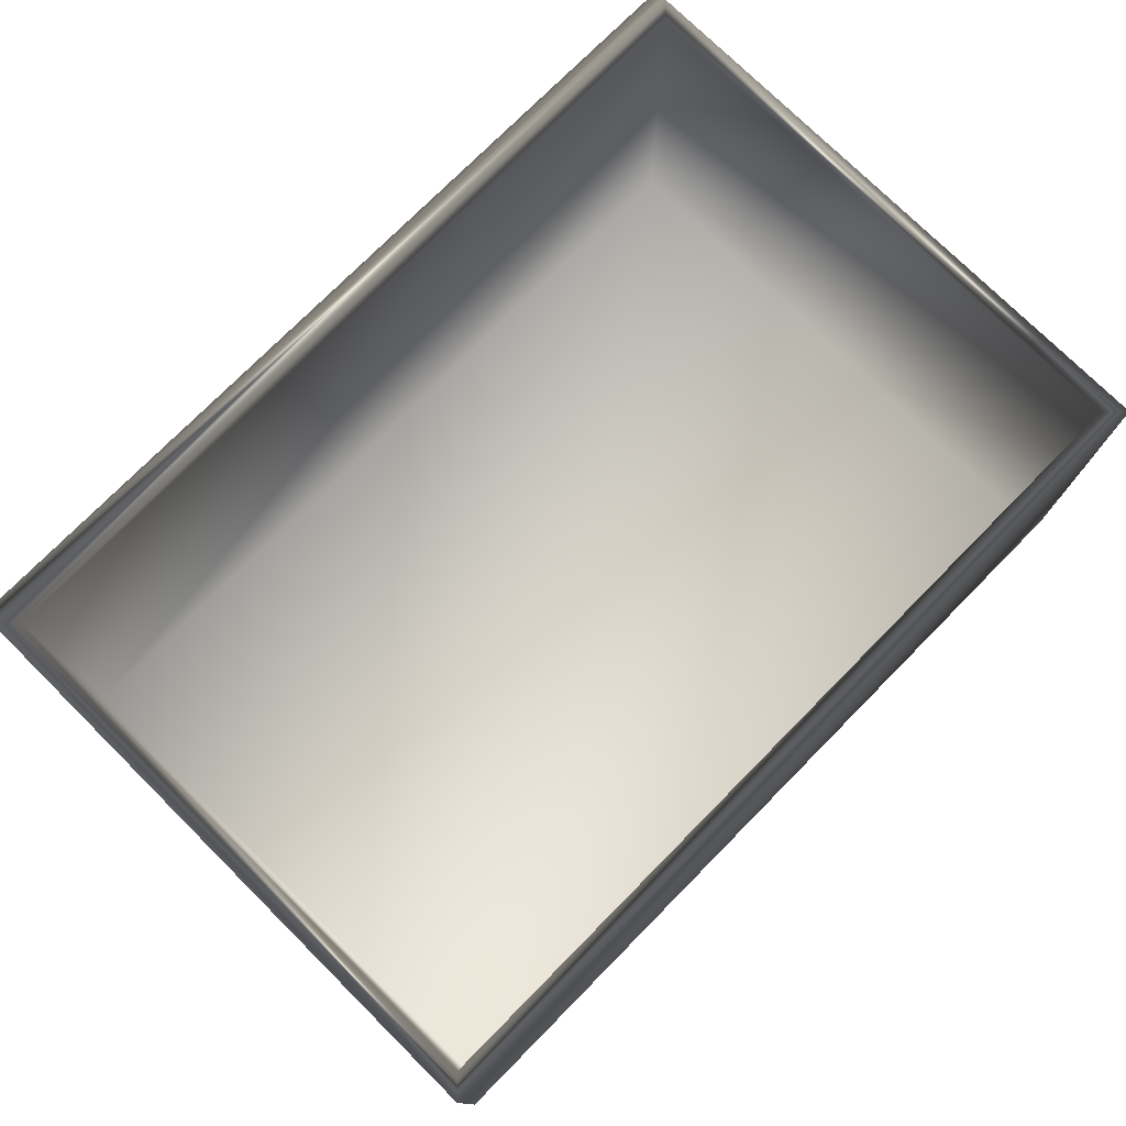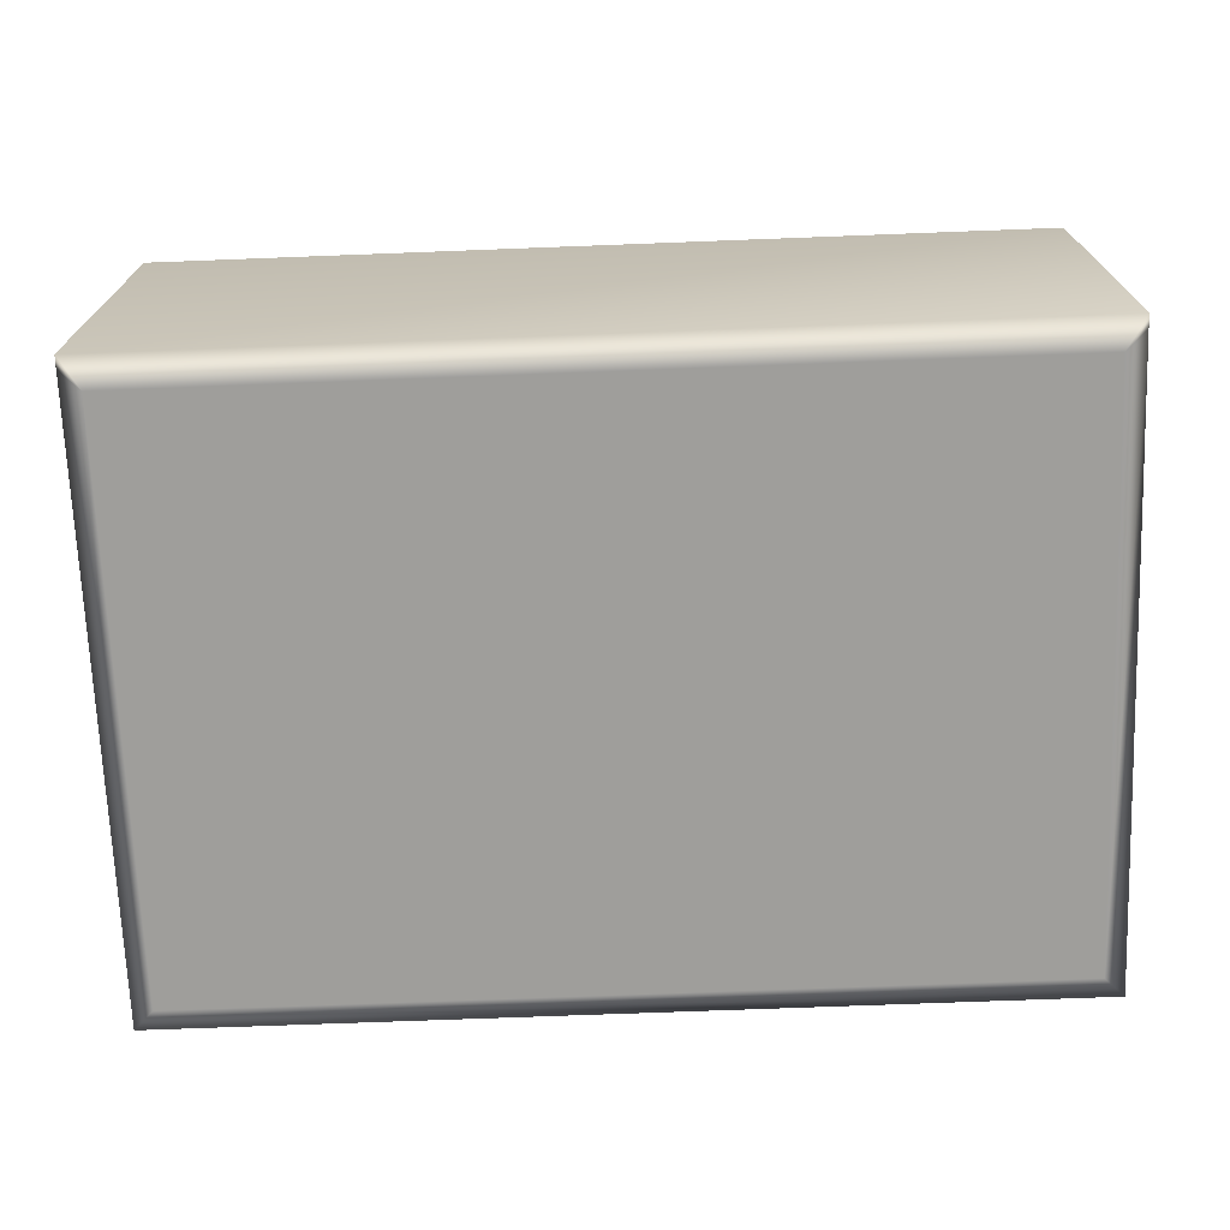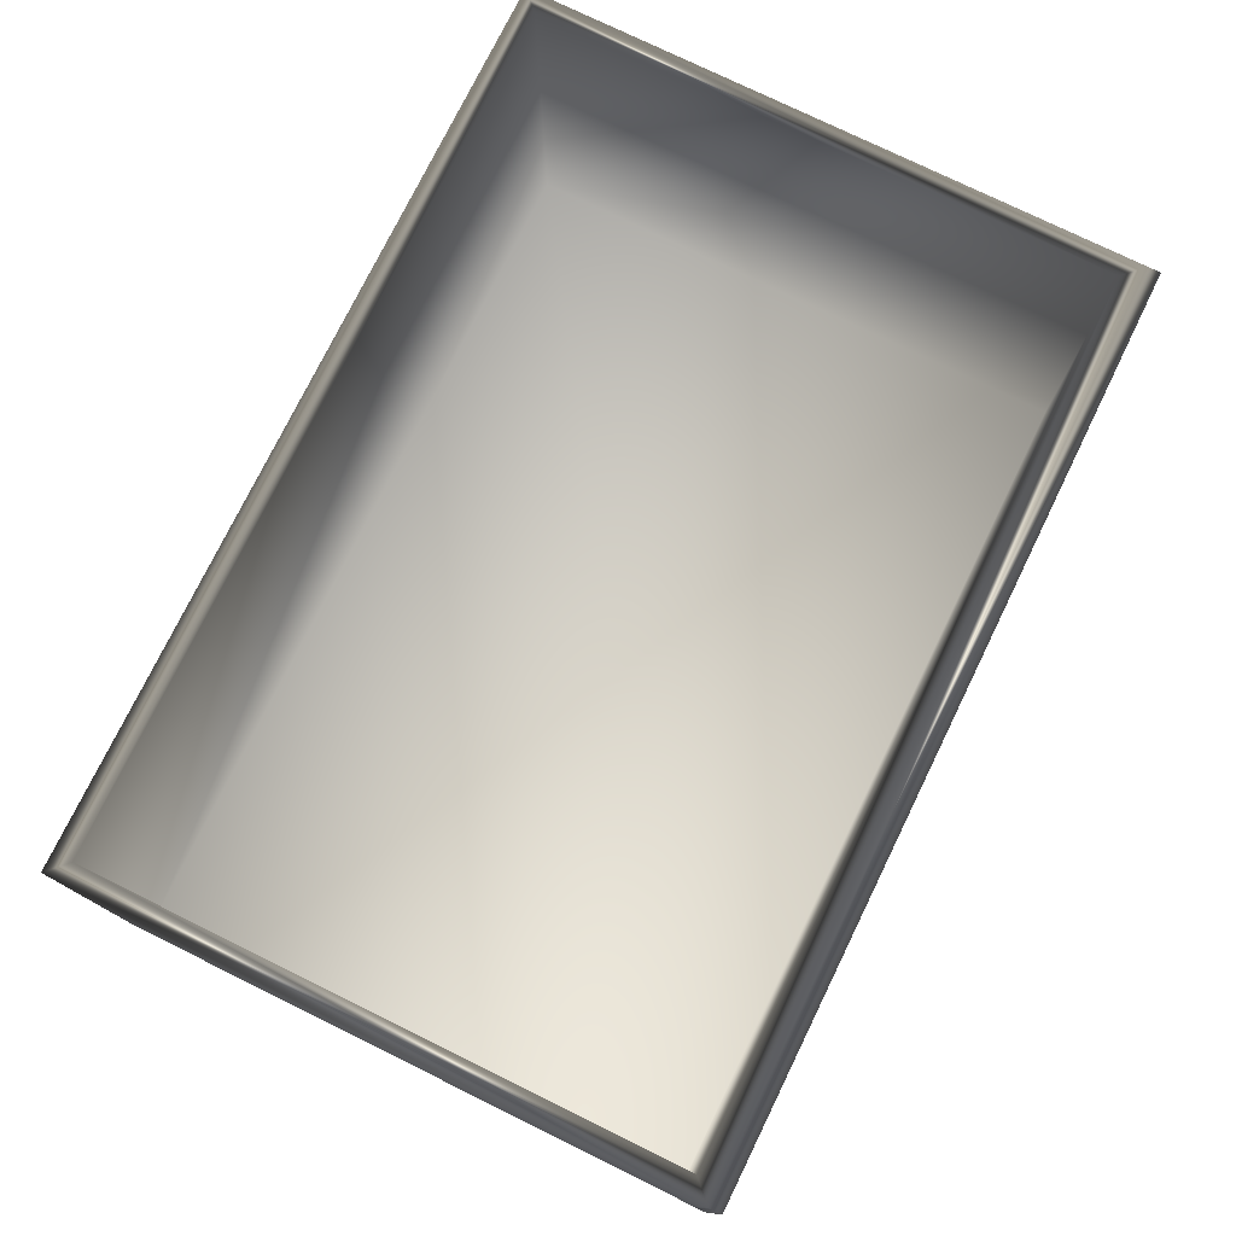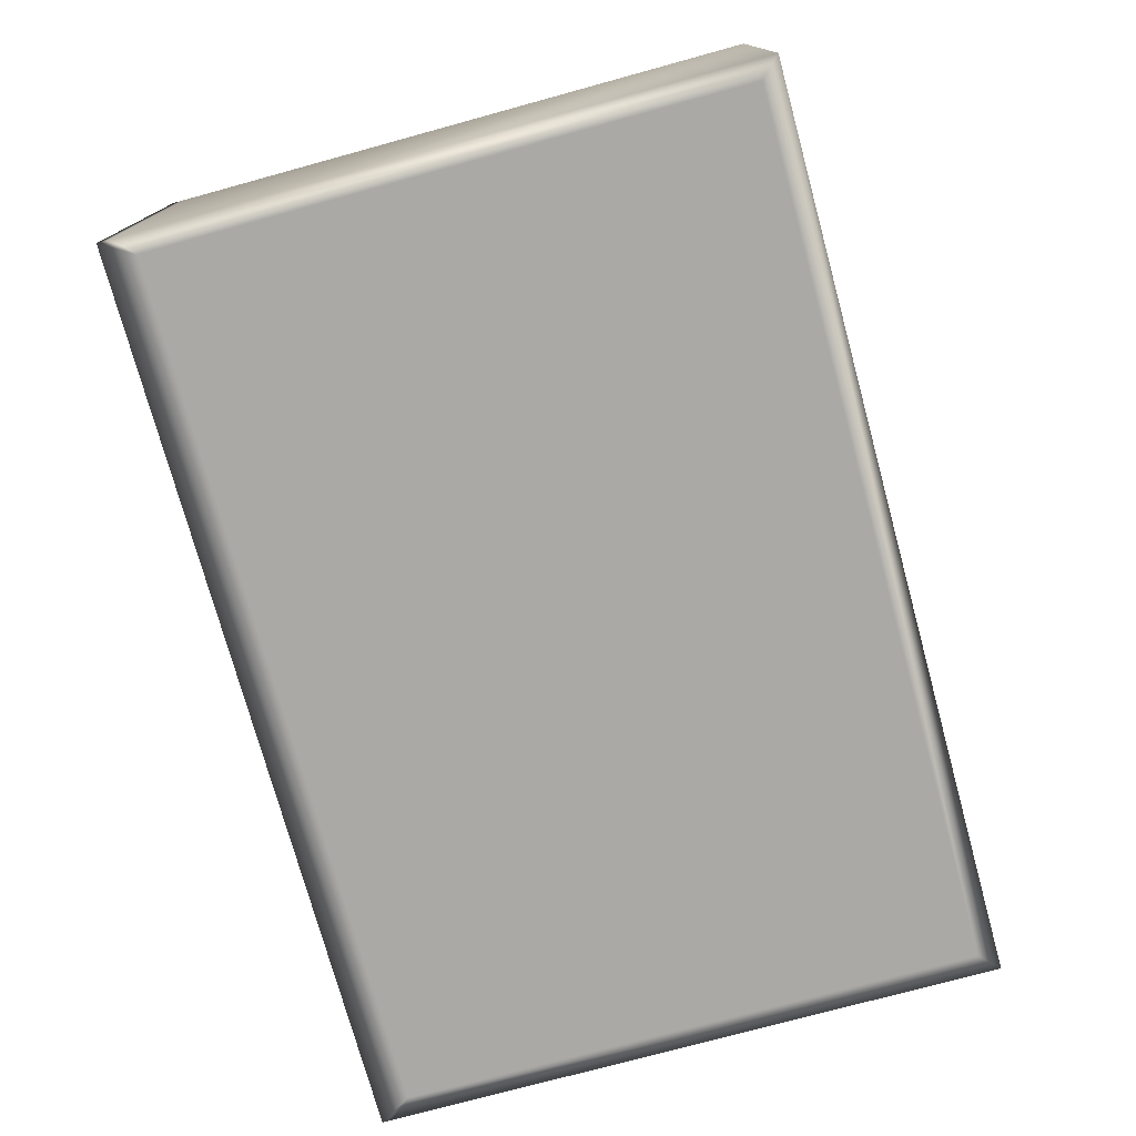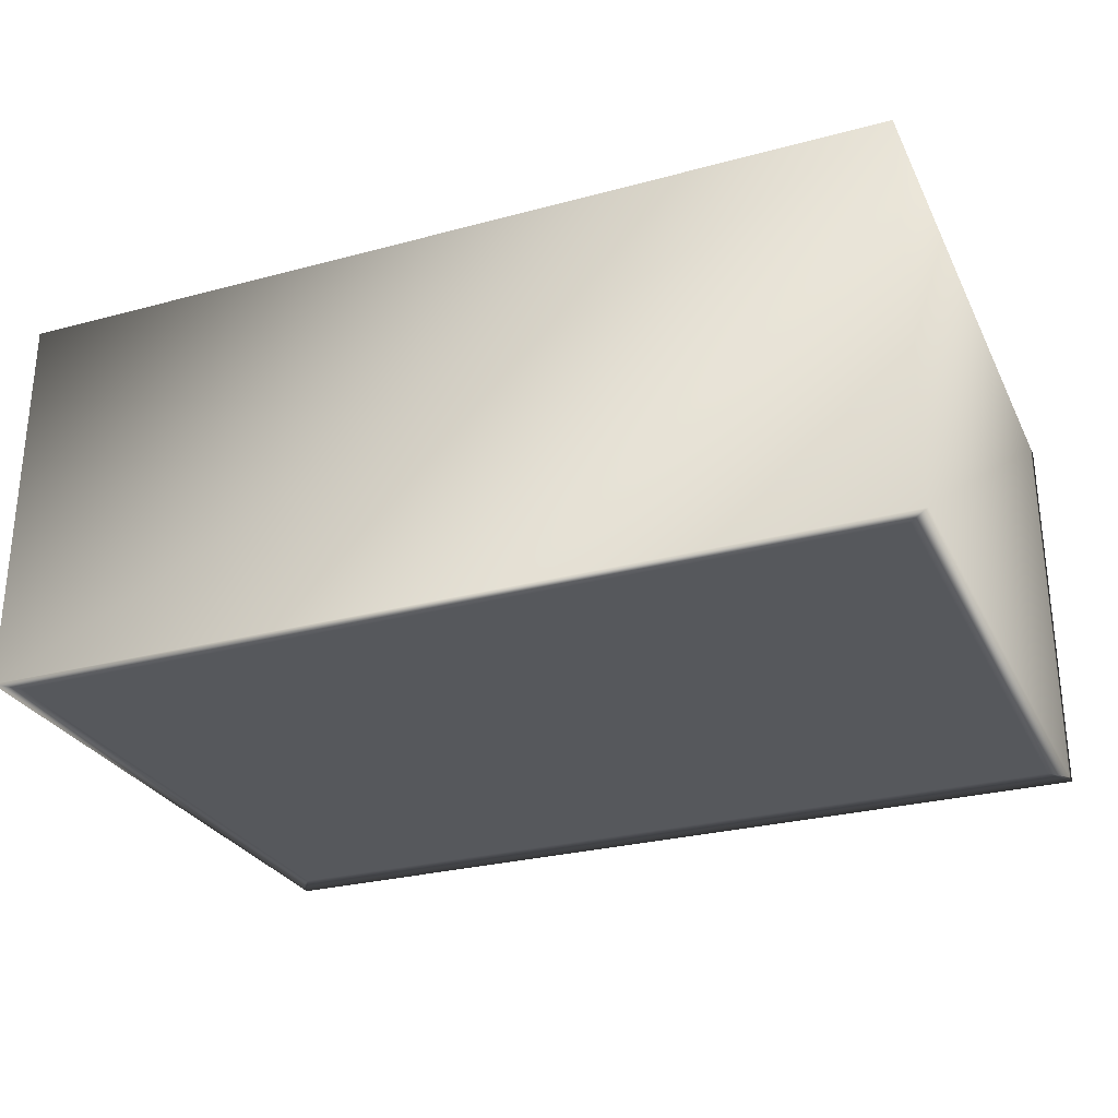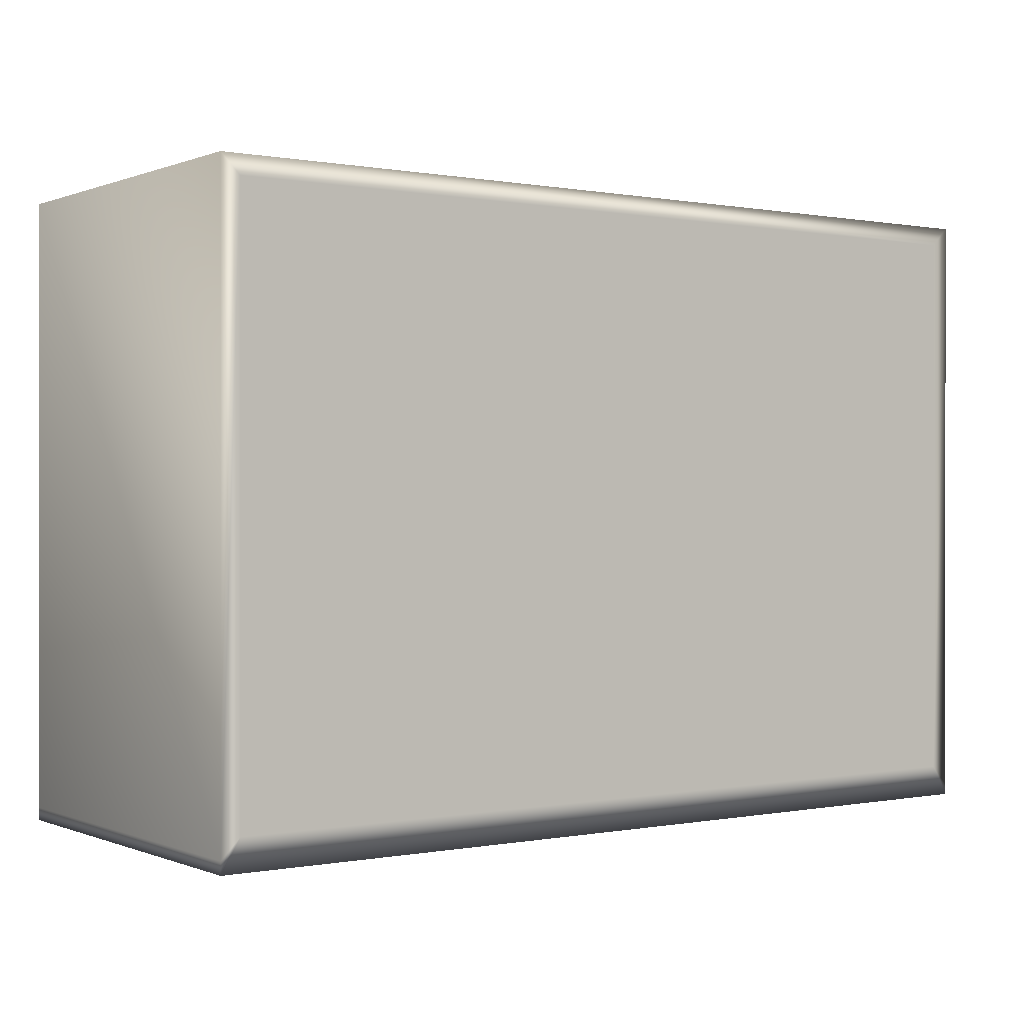
<metadata>
{"format":"obj","ext":"obj","renderer":"f3d","projection":"perspective","resolution":1024,"background":"white","views":[{"elev":75.9,"azim":-45.3,"up":"+Y"},{"elev":-70.8,"azim":-177.8,"up":"+Y"},{"elev":76.4,"azim":116.1,"up":"+Y"},{"elev":-75.5,"azim":-74.7,"up":"+Y"},{"elev":-28.1,"azim":22.2,"up":"+Y"},{"elev":0.2,"azim":-35.3,"up":"+Z"}]}
</metadata>
<code>
v -63.79 1.404 -22.37
v -63.79 1.404 -24.24
v -66.59 1.404 -22.37
v -66.59 1.404 -24.24
v -63.79 2.633 -24.24
v -66.59 2.633 -24.24
v -63.79 2.633 -22.37
v -66.65 2.633 -24.31
v -66.65 2.633 -22.31
v -66.59 2.633 -22.37
v -63.72 2.633 -22.31
v -63.72 2.633 -24.31
v -63.72 1.342 -22.31
v -66.65 1.342 -22.31
v -66.65 2.633 -24.35
v -66.65 1.342 -24.35
v -66.65 1.342 -24.31
v -63.72 1.342 -24.31
v -63.79 1.342 -24.24
v -63.72 1.342 -24.35
v -66.59 1.342 -24.24
v -63.79 1.342 -22.37
v -66.59 1.342 -22.37
v -63.72 2.633 -24.35
f 1 2 3
f 3 2 4
f 2 5 4
f 4 5 6
f 1 7 2
f 2 7 5
f 8 9 6
f 6 9 10
f 4 6 3
f 3 6 10
f 11 7 9
f 9 7 10
f 11 12 7
f 7 12 5
f 13 11 14
f 14 11 9
f 3 10 1
f 1 10 7
f 15 16 8
f 8 16 17
f 8 17 9
f 9 17 14
f 18 19 20
f 20 19 16
f 16 19 21
f 16 21 17
f 18 13 19
f 19 13 22
f 19 22 21
f 21 22 23
f 21 23 17
f 17 23 14
f 13 14 22
f 22 14 23
f 24 15 12
f 12 15 8
f 12 8 6
f 6 5 12
f 24 20 15
f 15 20 16
f 20 24 18
f 18 24 12
f 18 12 13
f 13 12 11

</code>
